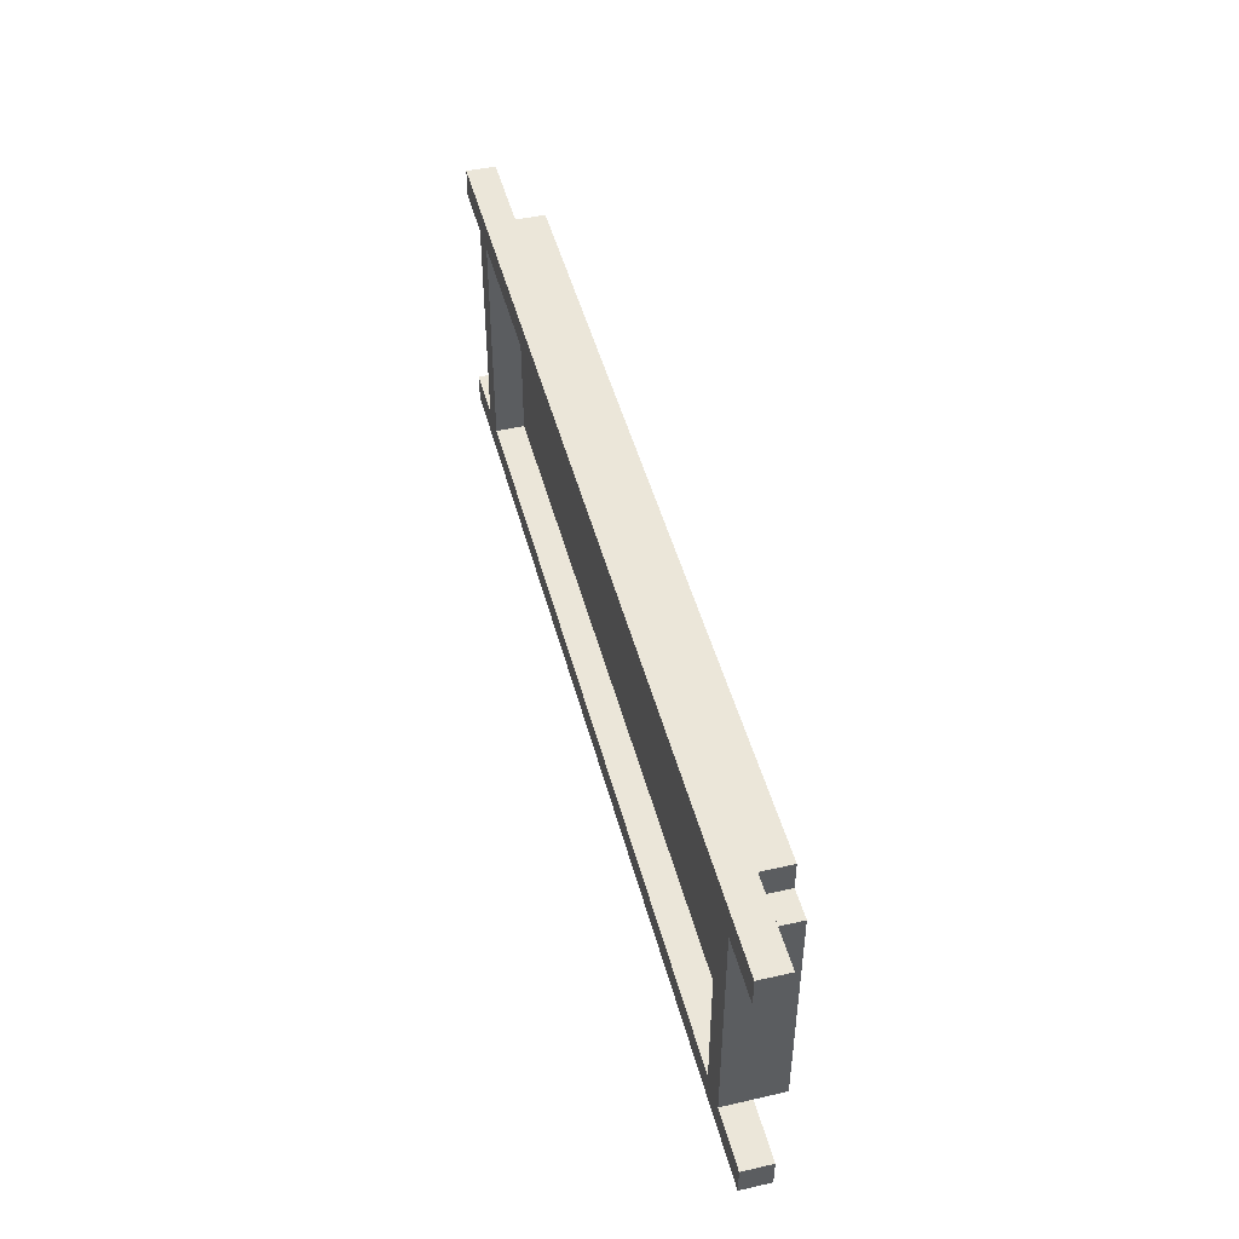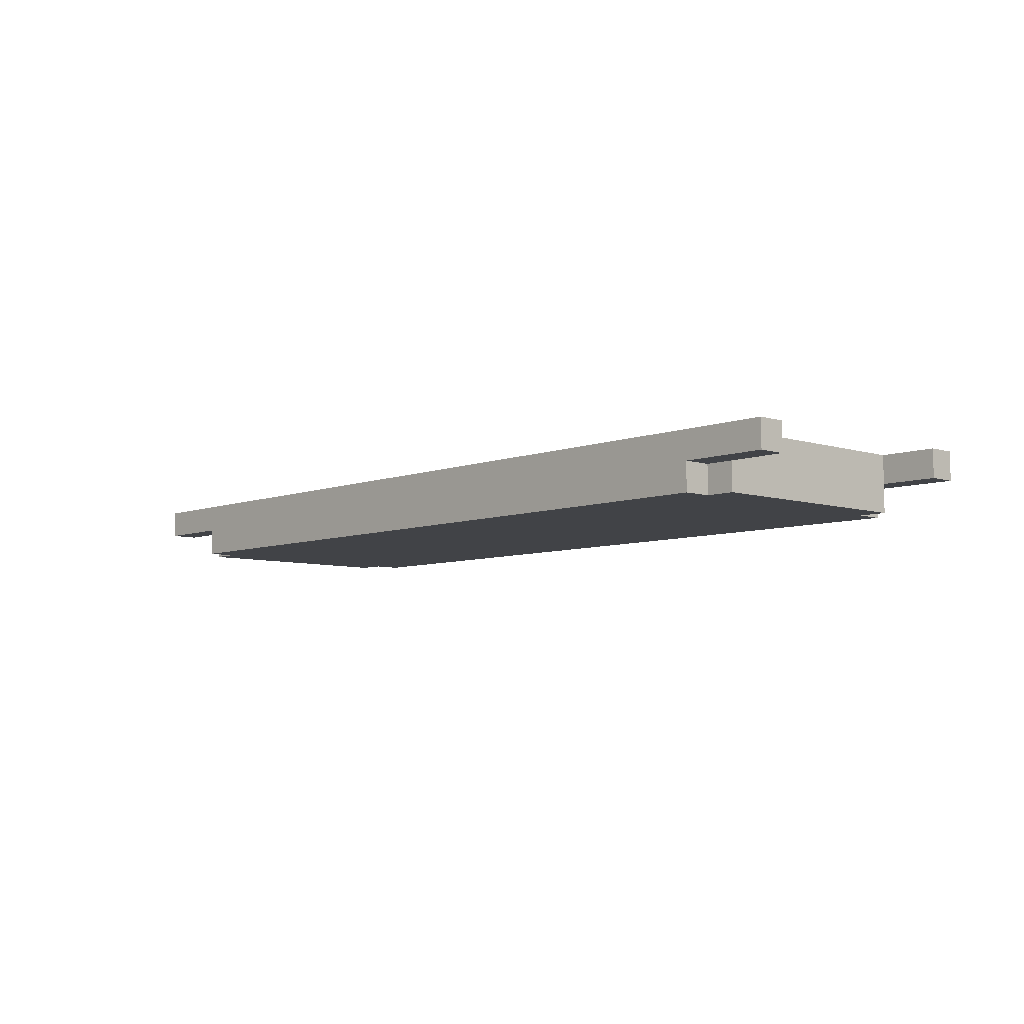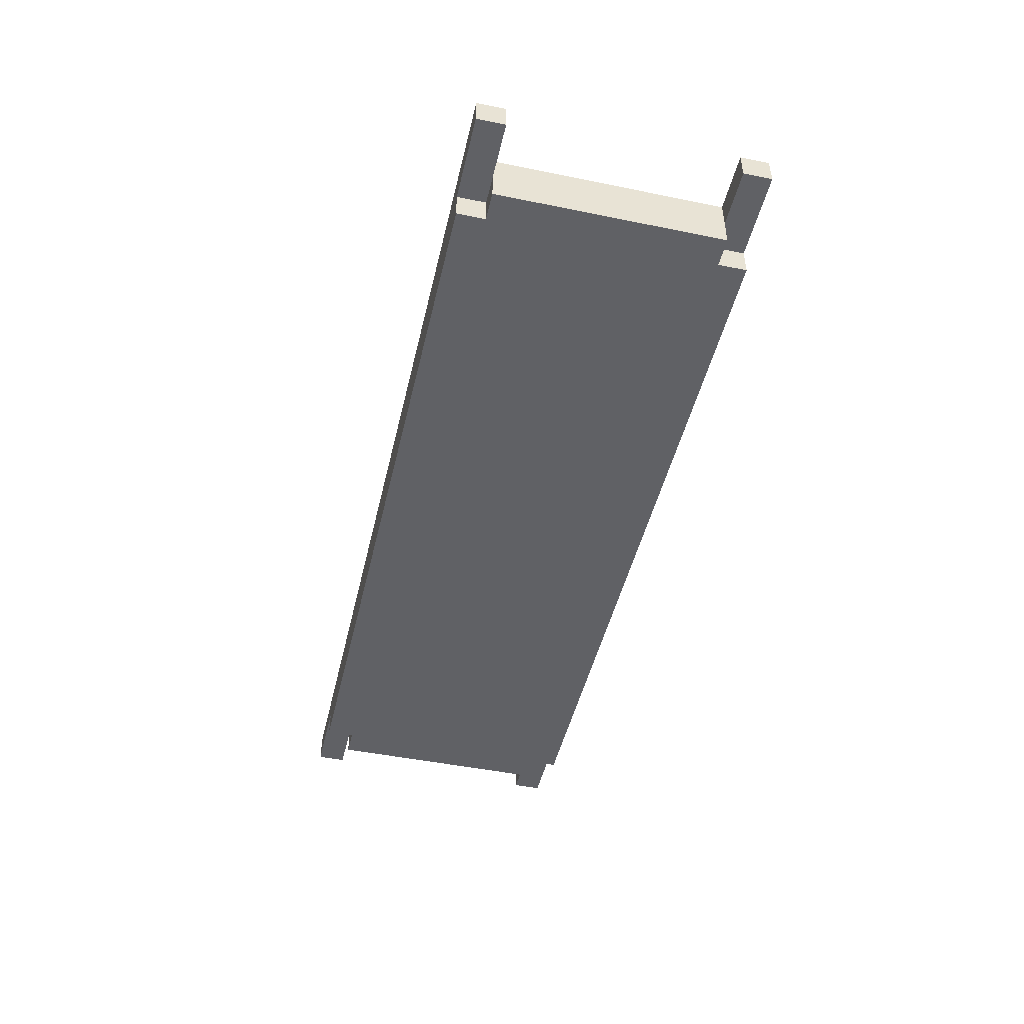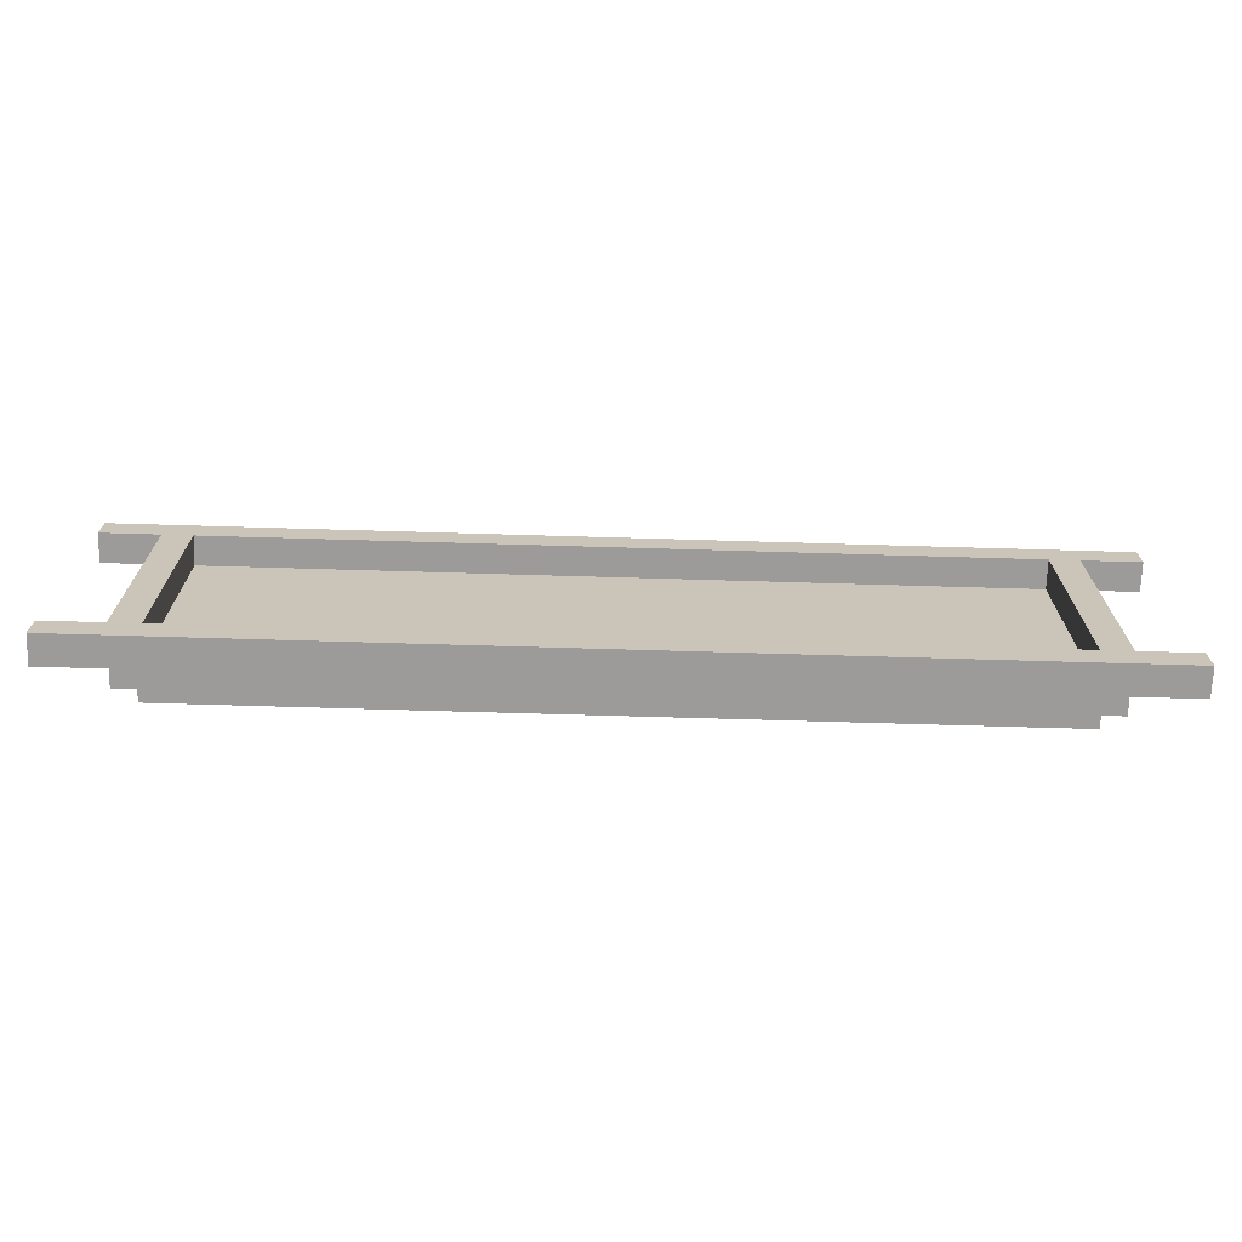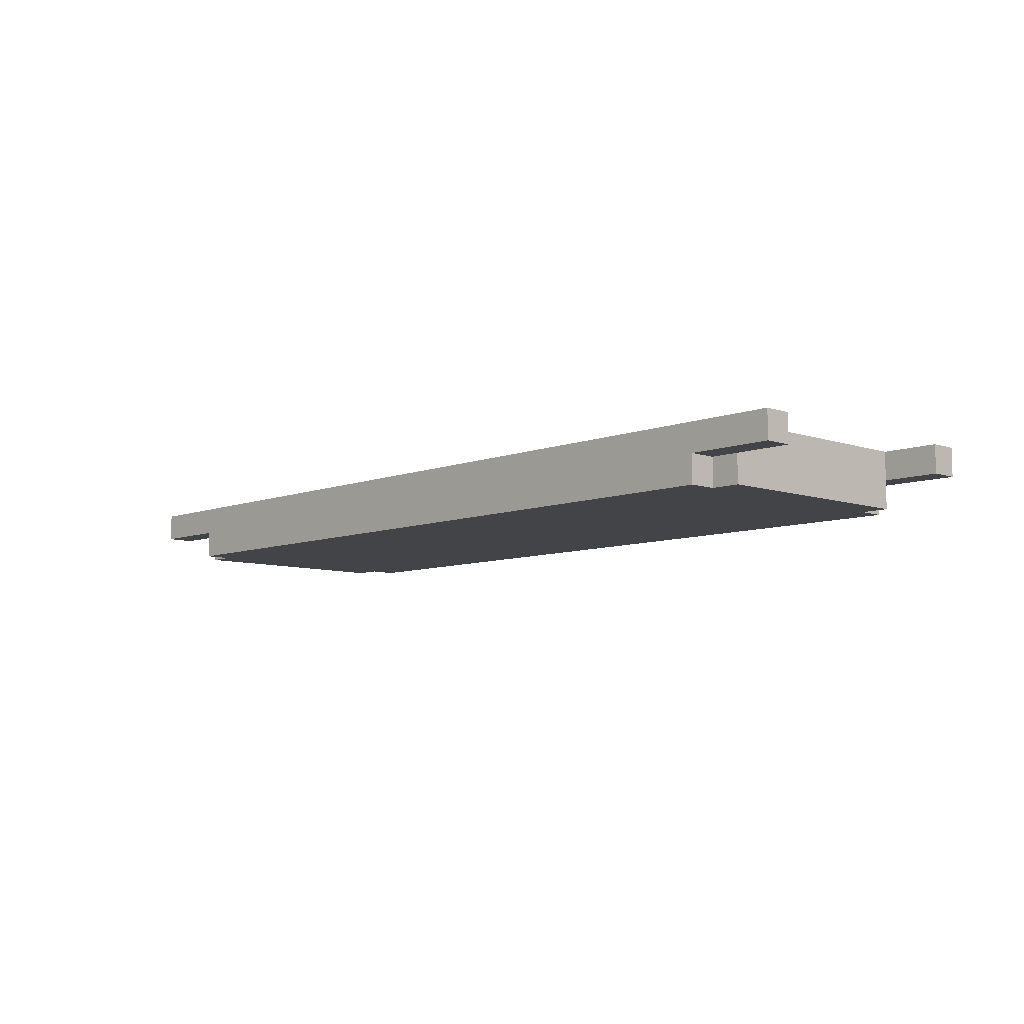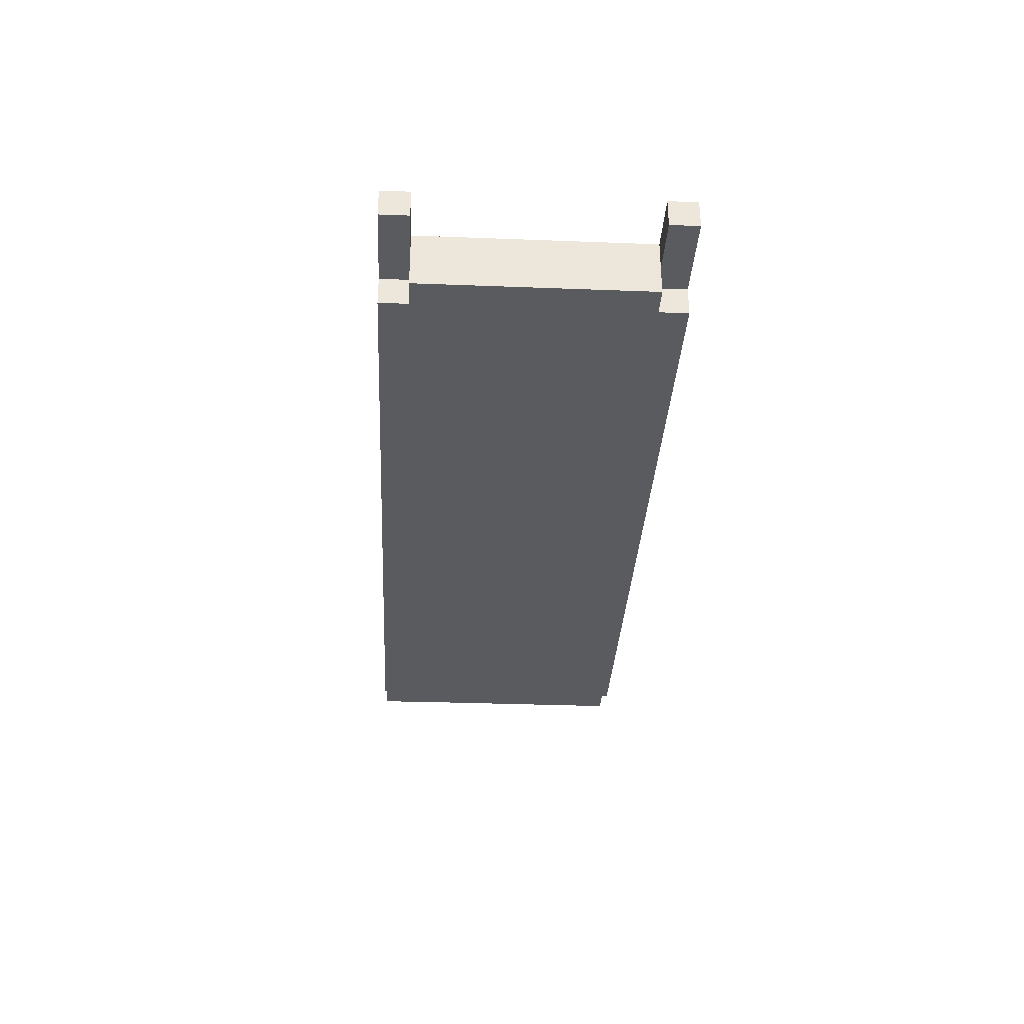
<metadata>
{"format":"obj","ext":"obj","renderer":"f3d","projection":"perspective","resolution":1024,"background":"white","views":[{"elev":47.1,"azim":-104.5,"up":"+Z"},{"elev":-6.9,"azim":47.5,"up":"+Y"},{"elev":-47.2,"azim":77.0,"up":"+Y"},{"elev":-69.8,"azim":178.3,"up":"+Z"},{"elev":-8.0,"azim":-133.3,"up":"+Y"},{"elev":-33.1,"azim":87.0,"up":"+Y"}]}
</metadata>
<code>
o
v -3.7 0.1 -0.7
v -3.7 0.1 -0.8
v -3.7 0.1 -1.6
v -3.7 0.1 -1.7
v -3.7 0.2 -0.7
v -3.7 0.2 -0.8
v -3.7 0.2 -1.6
v -3.7 0.2 -1.7
v -3.5 0 -0.8
v -3.5 0 -1.6
v -3.5 0.1 -0.8
v -3.5 0.1 -1.6
v -3.5 0.2 -0.8
v -3.5 0.2 -1.6
v -3.4 0 -0.7
v -3.4 0 -0.8
v -3.4 0 -1.6
v -3.4 0 -1.7
v -3.4 0.1 -0.7
v -3.4 0.1 -0.8
v -3.4 0.1 -1.6
v -3.4 0.1 -1.7
v -0.7 0.1 -0.8
v -0.7 0.1 -1.6
v -0.7 0.2 -0.8
v -0.7 0.2 -1.6
v -3.4 0.1 -0.8
v -3.4 0.1 -1.6
v -3.4 0.2 -0.8
v -3.4 0.2 -1.6
v -0.7 0 -0.7
v -0.7 0 -0.8
v -0.7 0 -1.6
v -0.7 0 -1.7
v -0.7 0.1 -0.7
v -0.7 0.1 -0.8
v -0.7 0.1 -1.6
v -0.7 0.1 -1.7
v -0.6 0 -0.8
v -0.6 0 -1.6
v -0.6 0.1 -0.8
v -0.6 0.1 -1.6
v -0.6 0.2 -0.8
v -0.6 0.2 -1.6
v -0.4 0.1 -0.7
v -0.4 0.1 -0.8
v -0.4 0.1 -1.6
v -0.4 0.1 -1.7
v -0.4 0.2 -0.7
v -0.4 0.2 -0.8
v -0.4 0.2 -1.6
v -0.4 0.2 -1.7
v -3.7 0.1 -0.7
v -3.7 0.2 -0.7
v -3.4 0 -0.7
v -3.4 0.1 -0.7
v -0.7 0 -0.7
v -0.7 0.1 -0.7
v -0.4 0.1 -0.7
v -0.4 0.2 -0.7
v -3.5 0 -0.8
v -3.5 0.1 -0.8
v -3.4 0 -0.8
v -3.4 0.1 -0.8
v -0.7 0 -0.8
v -0.7 0.1 -0.8
v -0.6 0 -0.8
v -0.6 0.1 -0.8
v -3.7 0.1 -1.6
v -3.7 0.2 -1.6
v -3.5 0.1 -1.6
v -3.5 0.2 -1.6
v -3.4 0.1 -1.6
v -3.4 0.2 -1.6
v -0.7 0.1 -1.6
v -0.7 0.2 -1.6
v -0.6 0.1 -1.6
v -0.6 0.2 -1.6
v -0.4 0.1 -1.6
v -0.4 0.2 -1.6
v -3.7 0.1 -0.8
v -3.7 0.2 -0.8
v -3.5 0.1 -0.8
v -3.5 0.2 -0.8
v -3.4 0.1 -0.8
v -3.4 0.2 -0.8
v -0.7 0.1 -0.8
v -0.7 0.2 -0.8
v -0.6 0.1 -0.8
v -0.6 0.2 -0.8
v -0.4 0.1 -0.8
v -0.4 0.2 -0.8
v -3.5 0 -1.6
v -3.5 0.1 -1.6
v -3.4 0 -1.6
v -3.4 0.1 -1.6
v -0.7 0 -1.6
v -0.7 0.1 -1.6
v -0.6 0 -1.6
v -0.6 0.1 -1.6
v -3.7 0.1 -1.7
v -3.7 0.2 -1.7
v -3.4 0 -1.7
v -3.4 0.1 -1.7
v -0.7 0 -1.7
v -0.7 0.1 -1.7
v -0.4 0.1 -1.7
v -0.4 0.2 -1.7
v -3.4 0 -0.7
v -0.7 0 -0.7
v -3.5 0 -0.8
v -3.4 0 -0.8
v -0.7 0 -0.8
v -0.6 0 -0.8
v -3.5 0 -1.6
v -3.4 0 -1.6
v -0.7 0 -1.6
v -0.6 0 -1.6
v -3.4 0 -1.7
v -0.7 0 -1.7
v -3.7 0.1 -0.7
v -3.4 0.1 -0.7
v -0.7 0.1 -0.7
v -0.4 0.1 -0.7
v -3.7 0.1 -0.8
v -3.5 0.1 -0.8
v -3.4 0.1 -0.8
v -0.7 0.1 -0.8
v -0.6 0.1 -0.8
v -0.4 0.1 -0.8
v -3.7 0.1 -1.6
v -3.5 0.1 -1.6
v -3.4 0.1 -1.6
v -0.7 0.1 -1.6
v -0.6 0.1 -1.6
v -0.4 0.1 -1.6
v -3.7 0.1 -1.7
v -3.4 0.1 -1.7
v -0.7 0.1 -1.7
v -0.4 0.1 -1.7
v -3.4 0.1 -0.8
v -0.7 0.1 -0.8
v -3.4 0.1 -1.6
v -0.7 0.1 -1.6
v -3.7 0.2 -0.7
v -0.4 0.2 -0.7
v -3.7 0.2 -0.8
v -3.5 0.2 -0.8
v -3.4 0.2 -0.8
v -0.7 0.2 -0.8
v -0.6 0.2 -0.8
v -0.4 0.2 -0.8
v -3.7 0.2 -1.6
v -3.5 0.2 -1.6
v -3.4 0.2 -1.6
v -0.7 0.2 -1.6
v -0.6 0.2 -1.6
v -0.4 0.2 -1.6
v -3.7 0.2 -1.7
v -0.4 0.2 -1.7
f 5 2 1
f 6 2 5
f 7 4 3
f 8 4 7
f 11 10 9
f 12 10 11
f 13 12 11
f 14 12 13
f 19 16 15
f 20 16 19
f 21 18 17
f 22 18 21
f 25 24 23
f 26 24 25
f 27 28 29
f 29 28 30
f 31 32 35
f 35 32 36
f 33 34 37
f 37 34 38
f 39 40 41
f 41 40 42
f 41 42 43
f 43 42 44
f 45 46 49
f 49 46 50
f 47 48 51
f 51 48 52
f 56 54 53
f 57 56 55
f 58 54 56
f 58 56 57
f 59 54 58
f 60 54 59
f 63 62 61
f 64 62 63
f 67 66 65
f 68 66 67
f 71 70 69
f 72 70 71
f 75 74 73
f 76 74 75
f 79 78 77
f 80 78 79
f 81 82 83
f 83 82 84
f 85 86 87
f 87 86 88
f 89 90 91
f 91 90 92
f 93 94 95
f 95 94 96
f 97 98 99
f 99 98 100
f 101 102 104
f 103 104 105
f 104 102 106
f 105 104 106
f 106 102 107
f 107 102 108
f 112 110 109
f 113 110 112
f 115 112 111
f 116 113 112
f 116 112 115
f 117 114 113
f 117 113 116
f 118 114 117
f 119 117 116
f 120 117 119
f 125 122 121
f 126 122 125
f 127 122 126
f 128 124 123
f 129 124 128
f 130 124 129
f 137 132 131
f 137 133 132
f 138 133 137
f 139 136 135
f 139 135 134
f 140 136 139
f 141 142 143
f 143 142 144
f 145 146 147
f 147 146 148
f 148 146 149
f 149 146 150
f 150 146 151
f 151 146 152
f 148 149 154
f 154 149 155
f 150 151 156
f 156 151 157
f 154 155 159
f 157 158 159
f 156 157 159
f 155 156 159
f 153 154 159
f 159 158 160

</code>
